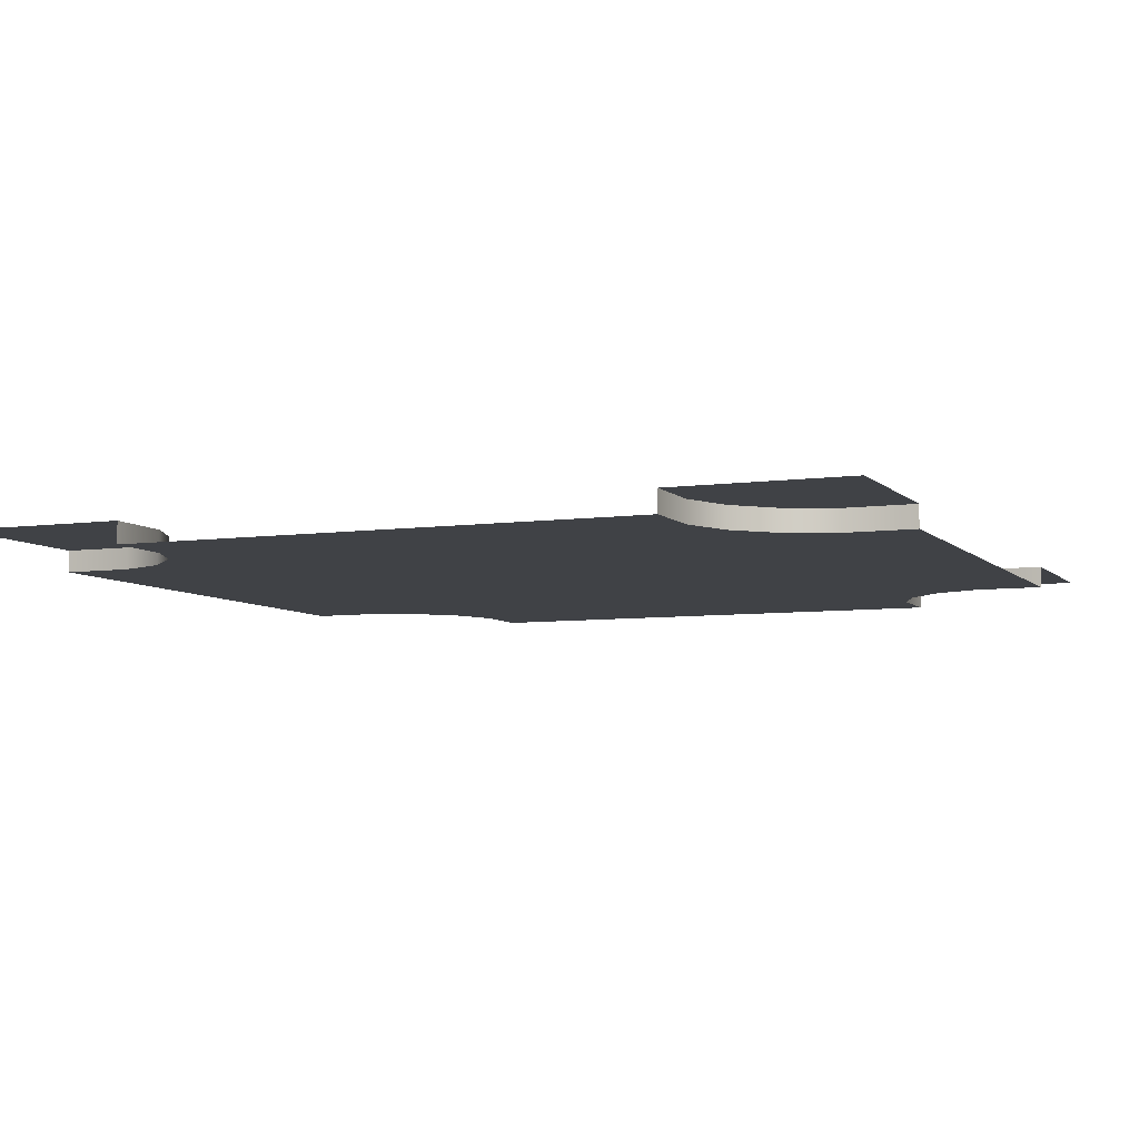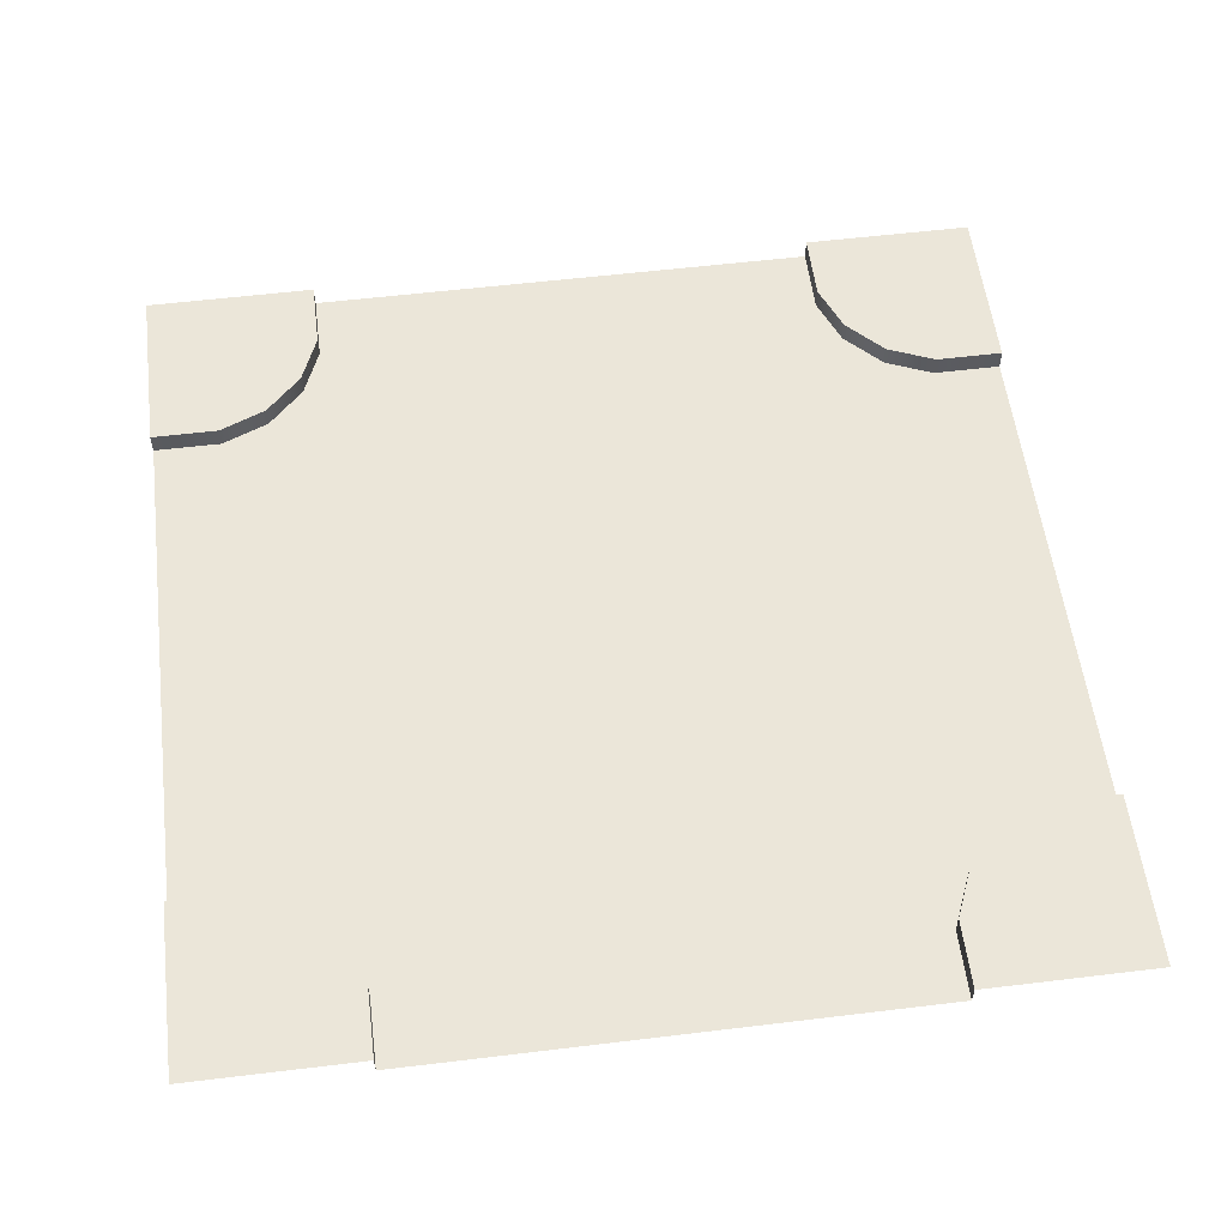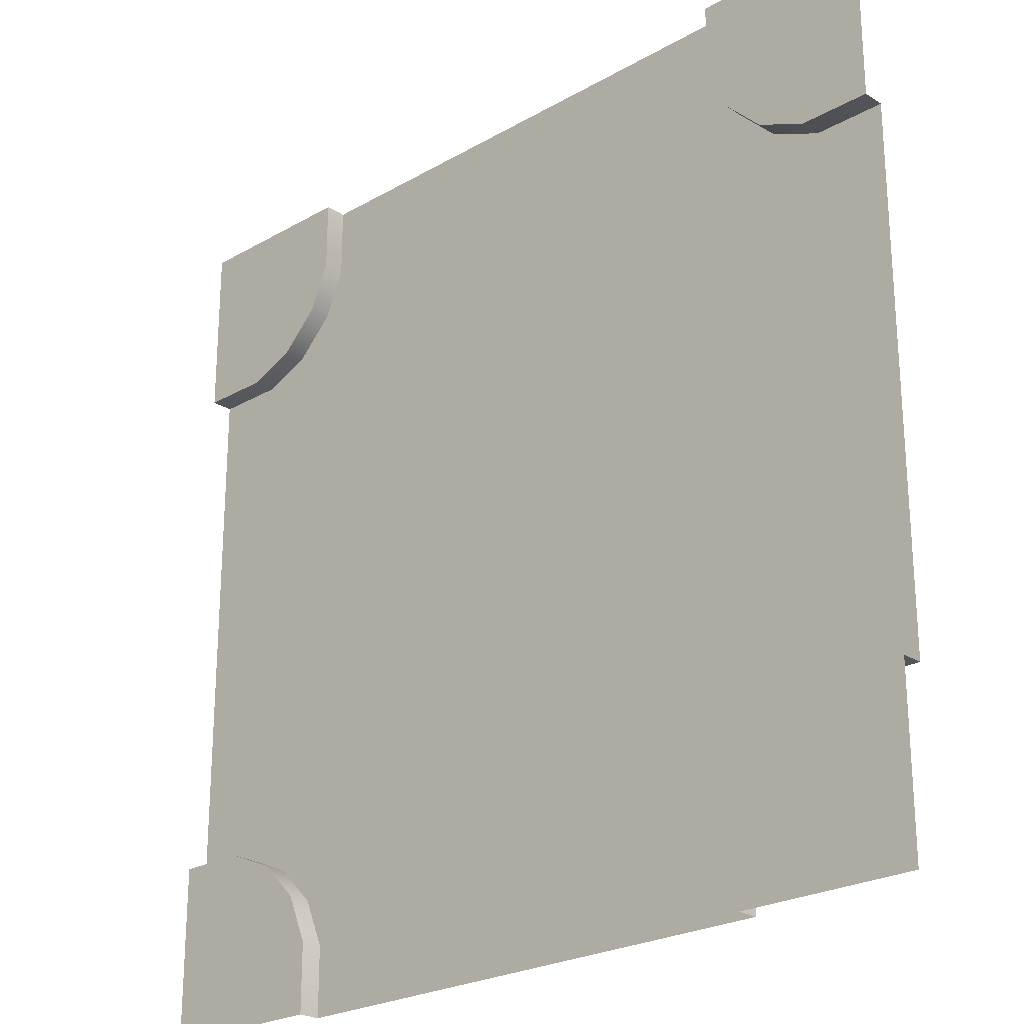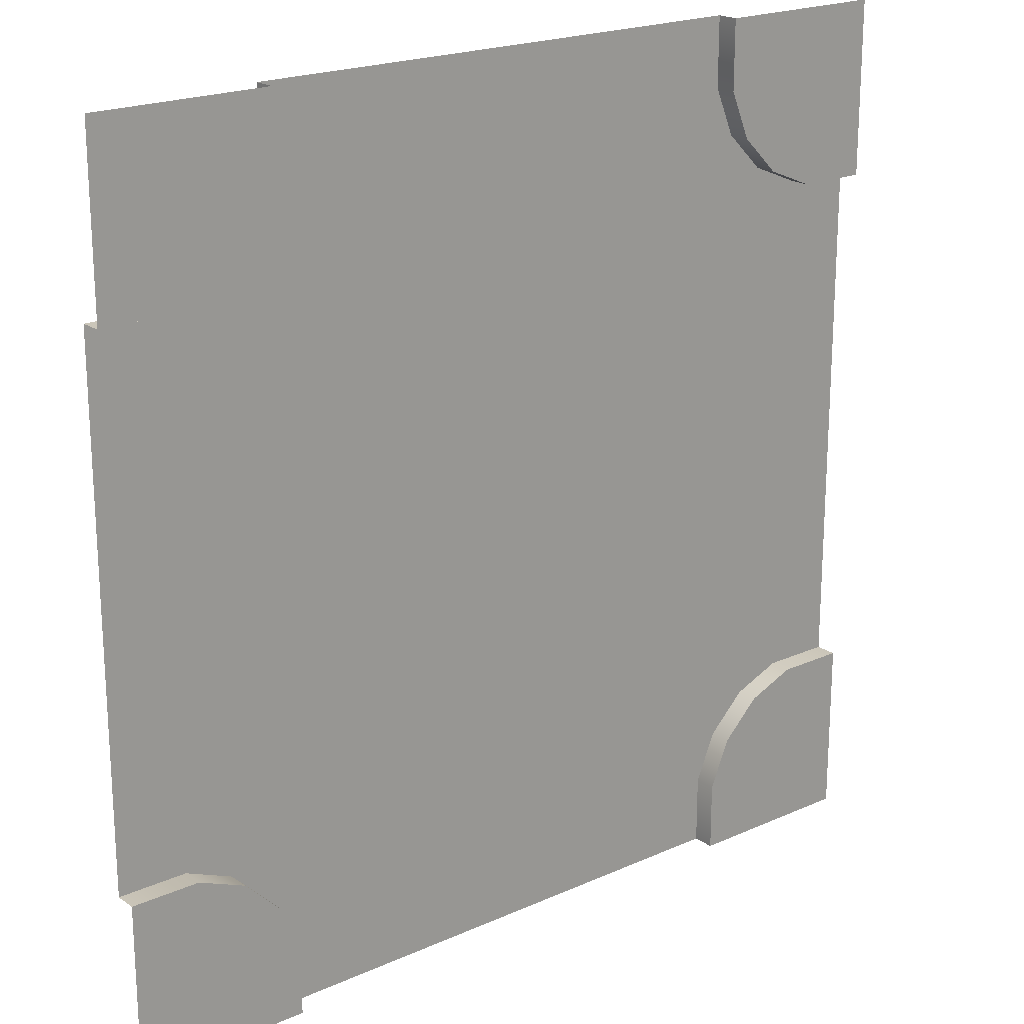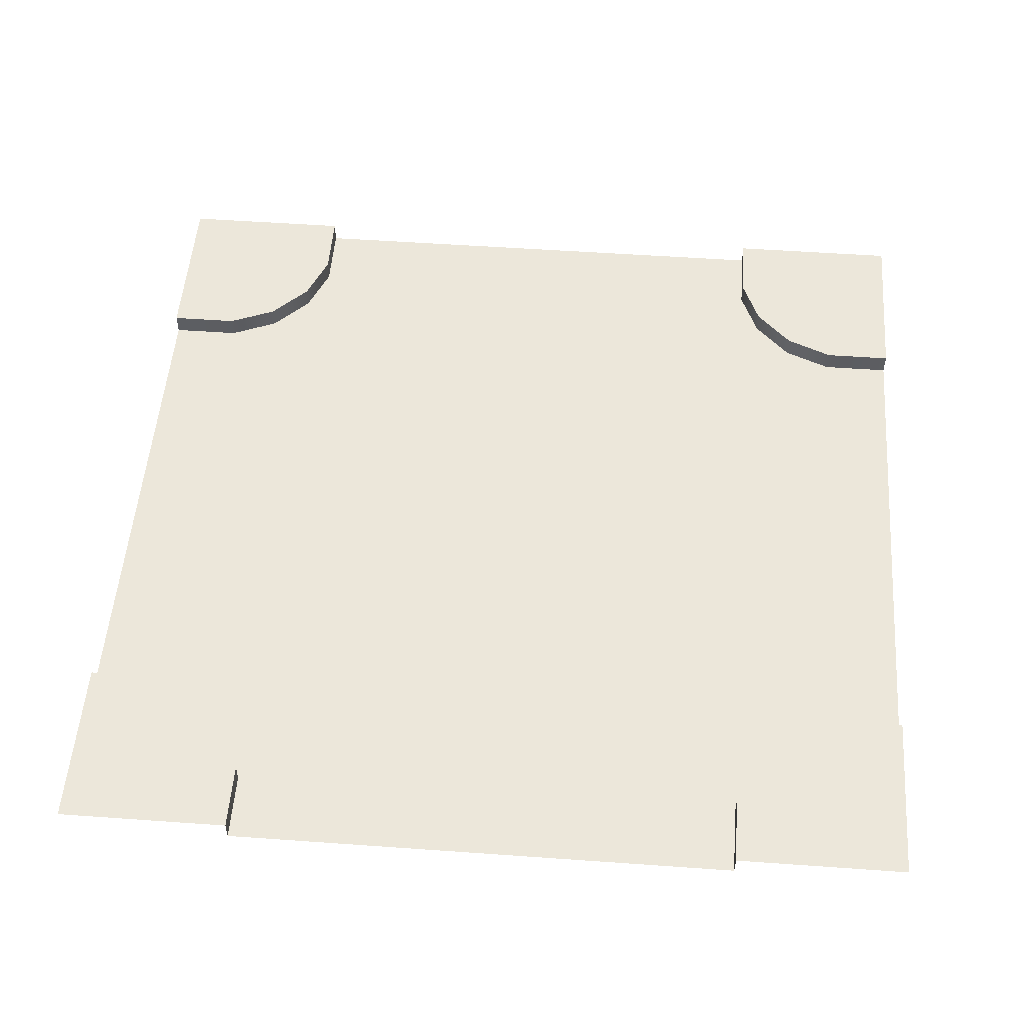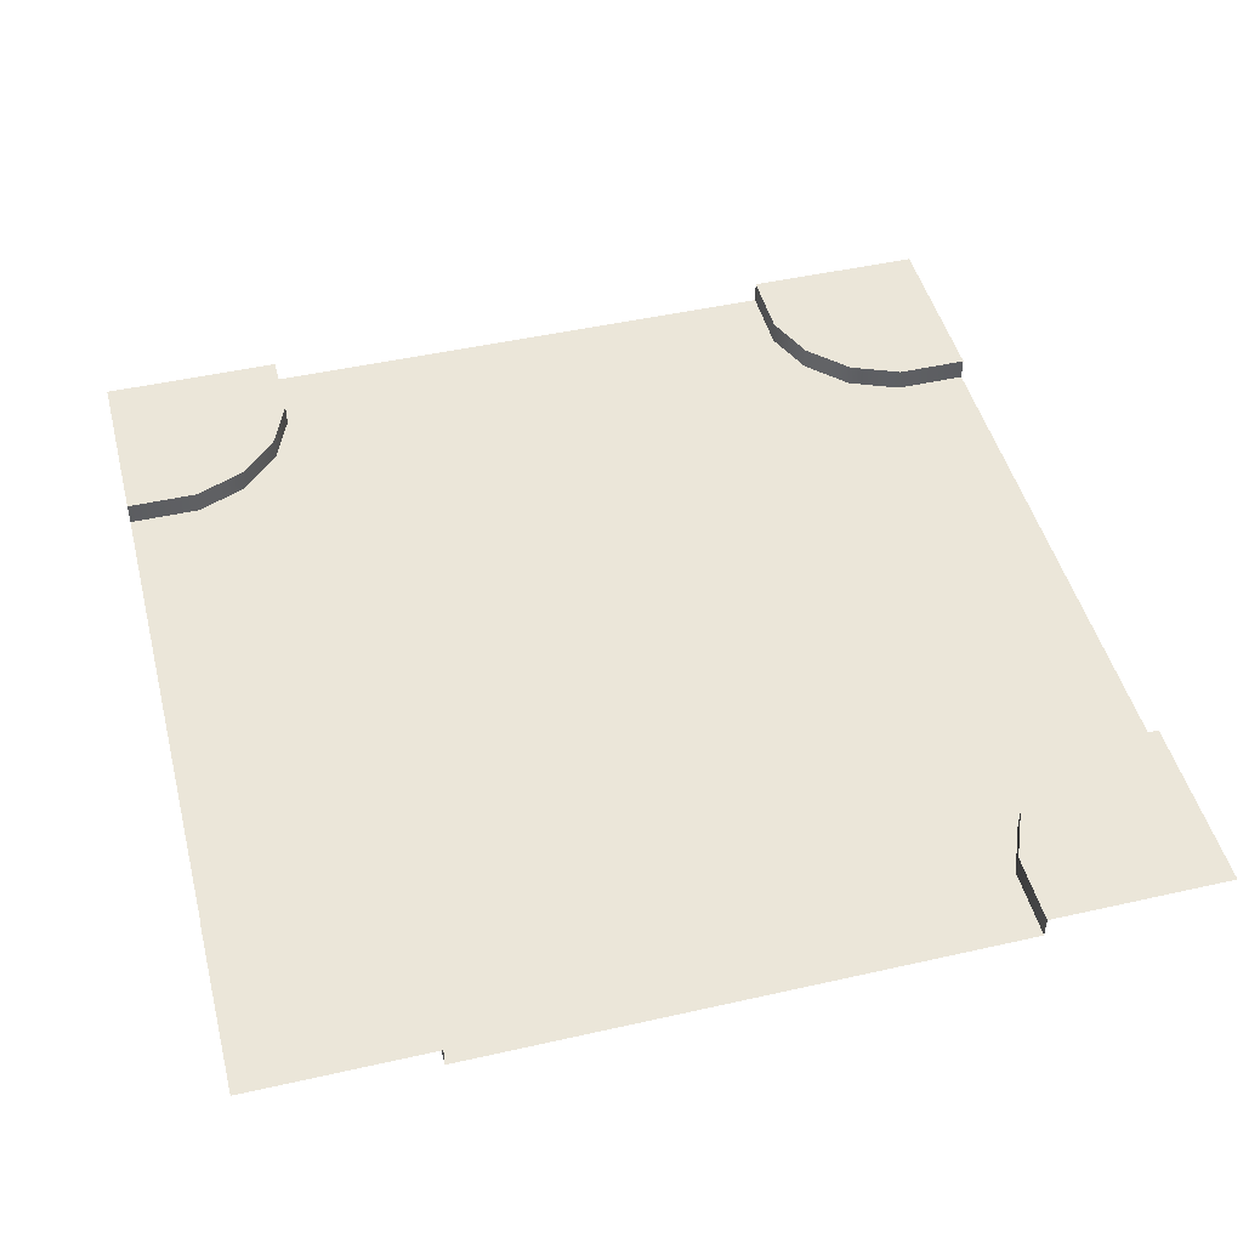
<metadata>
{"format":"obj","ext":"obj","renderer":"f3d","projection":"perspective","resolution":1024,"background":"white","views":[{"elev":-6.4,"azim":112.8,"up":"+Y"},{"elev":56.5,"azim":172.8,"up":"+Y"},{"elev":-24.2,"azim":-136.5,"up":"+Z"},{"elev":20.5,"azim":140.9,"up":"+Z"},{"elev":52.4,"azim":94.4,"up":"+Y"},{"elev":47.0,"azim":75.6,"up":"+Y"}]}
</metadata>
<code>
o isl_ConcreteRoad_X_01.obj
g default
v -5 0.25 5
v 5 0.25 5
v 3 0.25 5
v -3 0.25 5
v -3 0 5
v 3 0 5
v 5 0.25 3
v -5 0.25 3
v 3 0.25 4.208
v 3.229 0.25 3.655
v 3.655 0.25 3.229
v 4.208 0.25 3
v -4.208 0.25 3
v -3.655 0.25 3.229
v -3.229 0.25 3.655
v -3 0.25 4.208
v 3.229 0 3.655
v 3.655 0 3.229
v 3 0 4.208
v -3.655 0 3.229
v -3.229 0 3.655
v -3 0 4.208
v 5 0.25 -5
v -5 0.25 -5
v -3 0.25 -5
v 3 0.25 -5
v 3 0 -5
v -3 0 -5
v -5 0.25 -3
v 5 0.25 -3
v -3 0.25 -4.208
v -3.229 0.25 -3.655
v -3.655 0.25 -3.229
v -4.208 0.25 -3
v 4.208 0.25 -3
v 3.655 0.25 -3.229
v 3.229 0.25 -3.655
v 3 0.25 -4.208
v -3.229 0 -3.655
v -3.655 0 -3.229
v -3 0 -4.208
v 3.655 0 -3.229
v 3.229 0 -3.655
v 3 0 -4.208
v 4.208 0 -3
v 5 0 -3
v -4.208 0 -3
v -5 0 -3
v 4.208 0 3
v 5 0 3
v -4.208 0 3
v -5 0 3
g isl_ConcreteRoad_LineWhite_01
f 22 16 4 5
f 3 9 19 6
f 19 22 5 6
f 52 8 13 51
f 49 12 7 50
f 18 17 10 11
f 14 15 21 20
f 17 19 9 10
f 11 12 49 18
f 20 51 13 14
f 15 16 22 21
f 17 21 22 19
f 13 8 1
f 16 1 4
f 14 13 1
f 15 14 1
f 16 15 1
f 7 12 2
f 2 9 3
f 10 9 2
f 11 10 2
f 12 11 2
f 44 38 26 27
f 25 31 41 28
f 41 44 27 28
f 46 30 35 45
f 47 34 29 48
f 40 39 32 33
f 36 37 43 42
f 39 41 31 32
f 33 34 47 40
f 42 45 35 36
f 37 38 44 43
f 39 43 44 41
f 35 30 23
f 38 23 26
f 36 35 23
f 37 36 23
f 38 37 23
f 29 34 24
f 24 31 25
f 32 31 24
f 33 32 24
f 34 33 24
f 45 42 18 49
f 51 20 40 47
f 39 40 20 21
f 17 18 42 43
f 43 39 21 17
f 49 50 46 45
f 47 48 52 51

</code>
